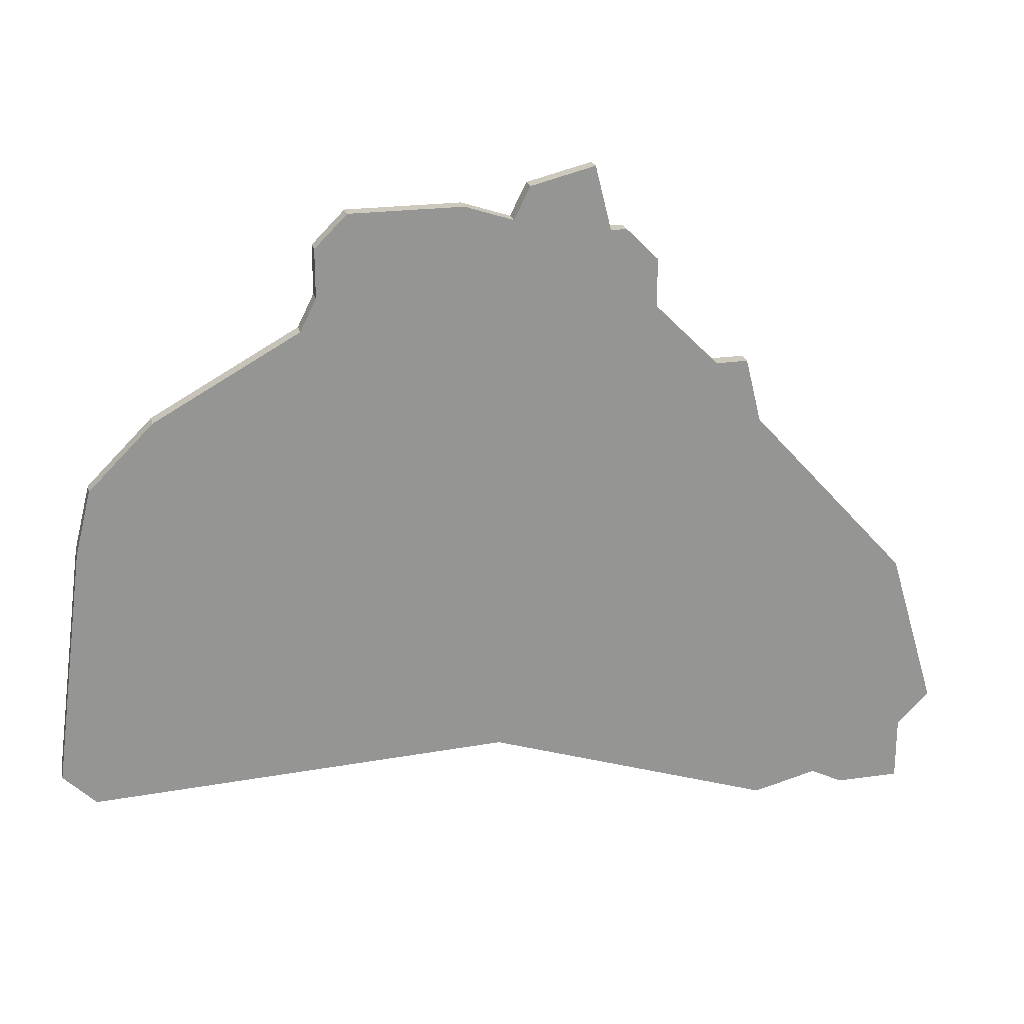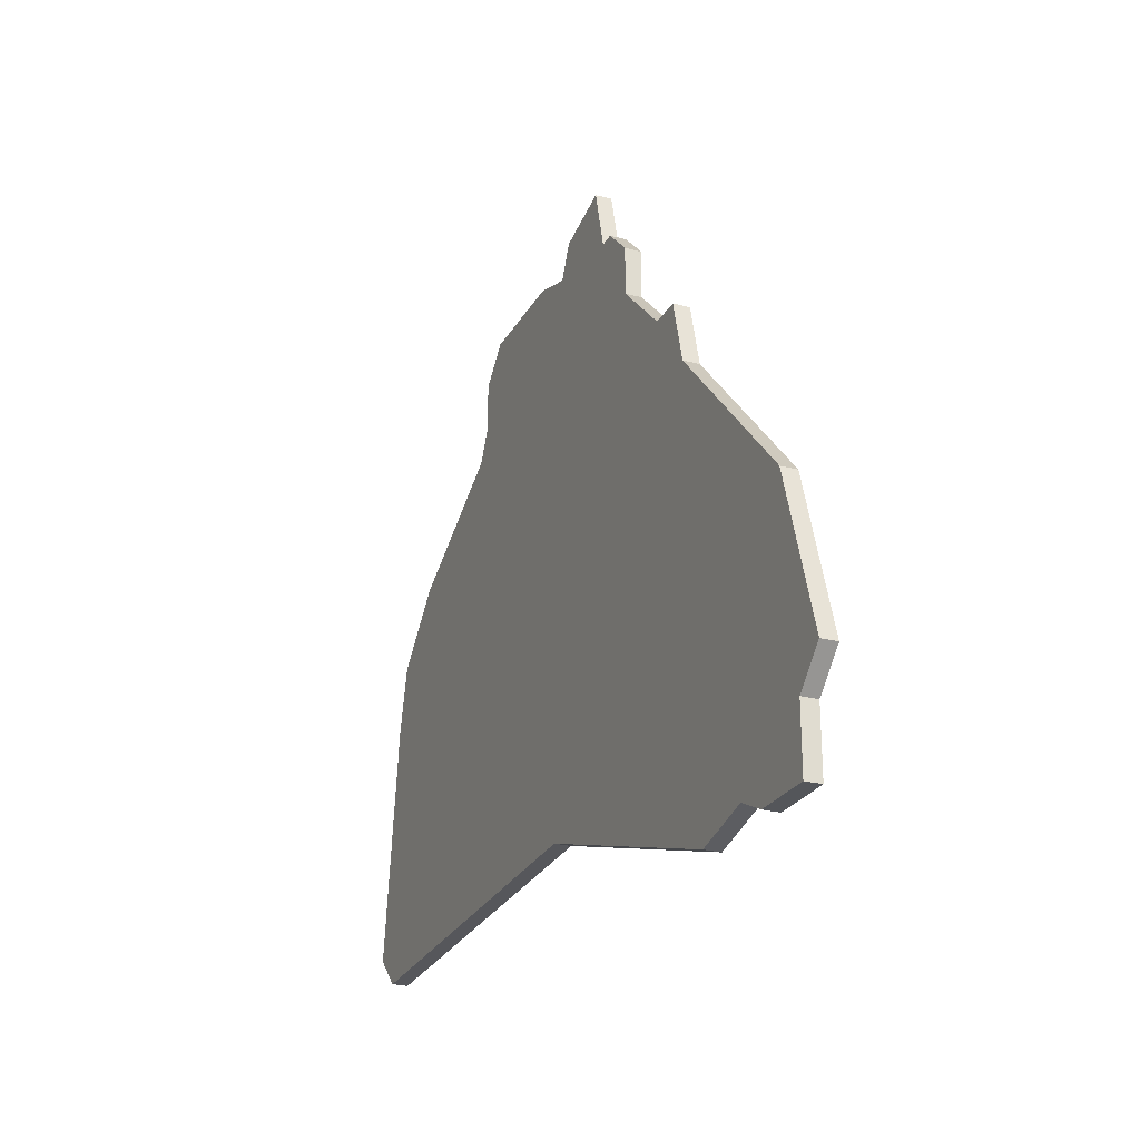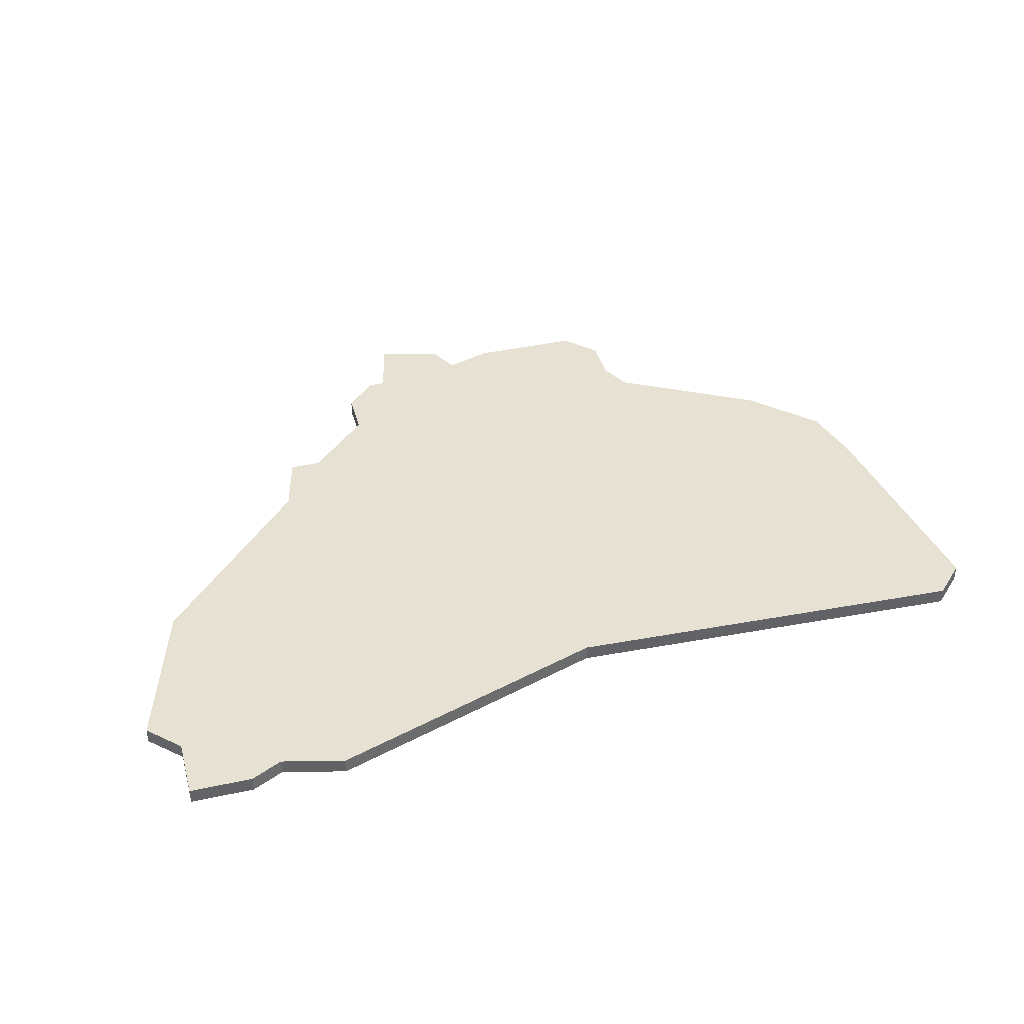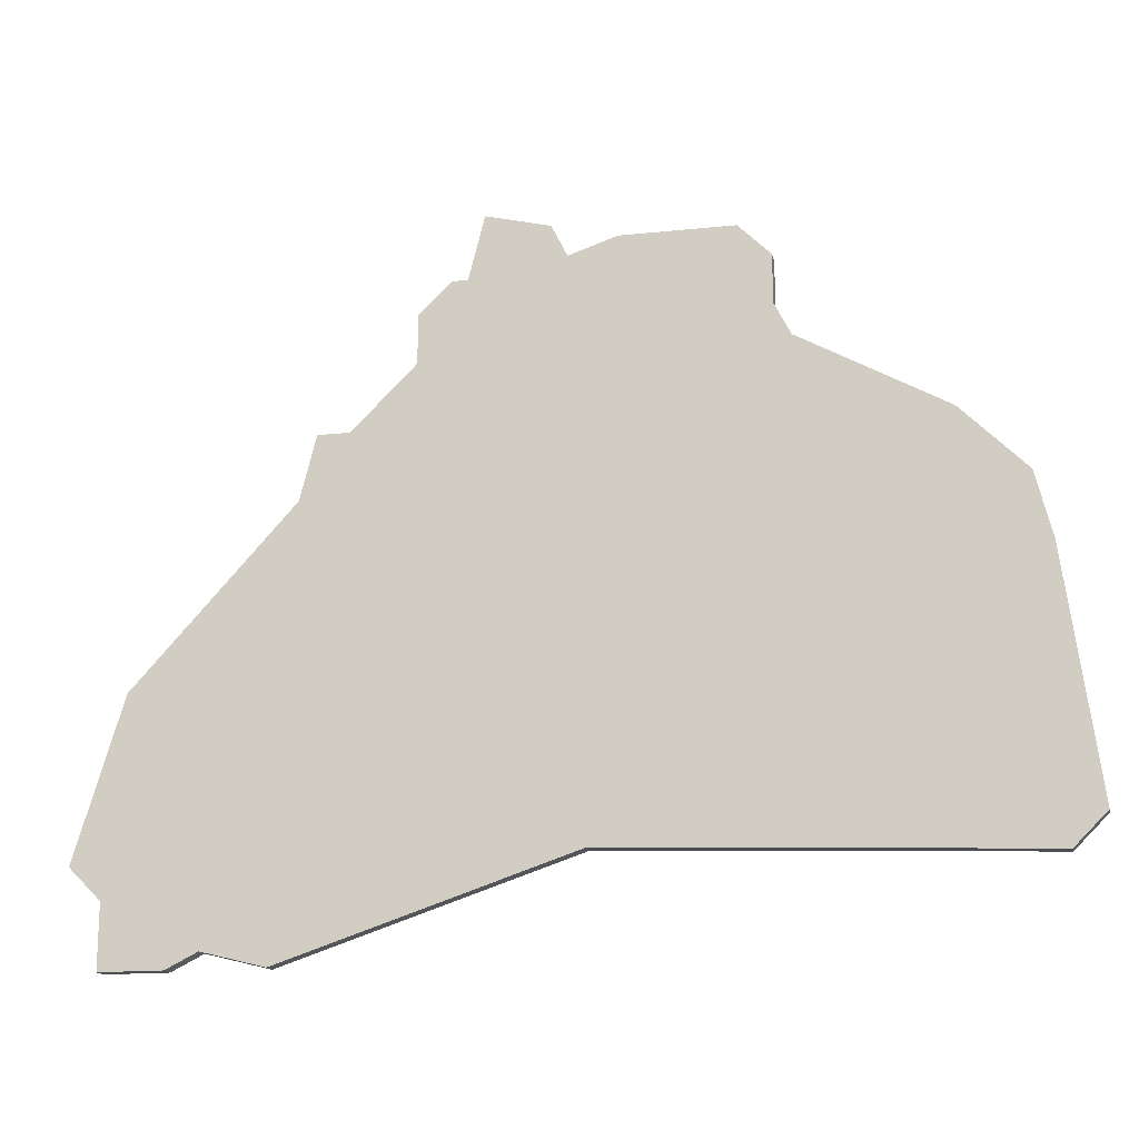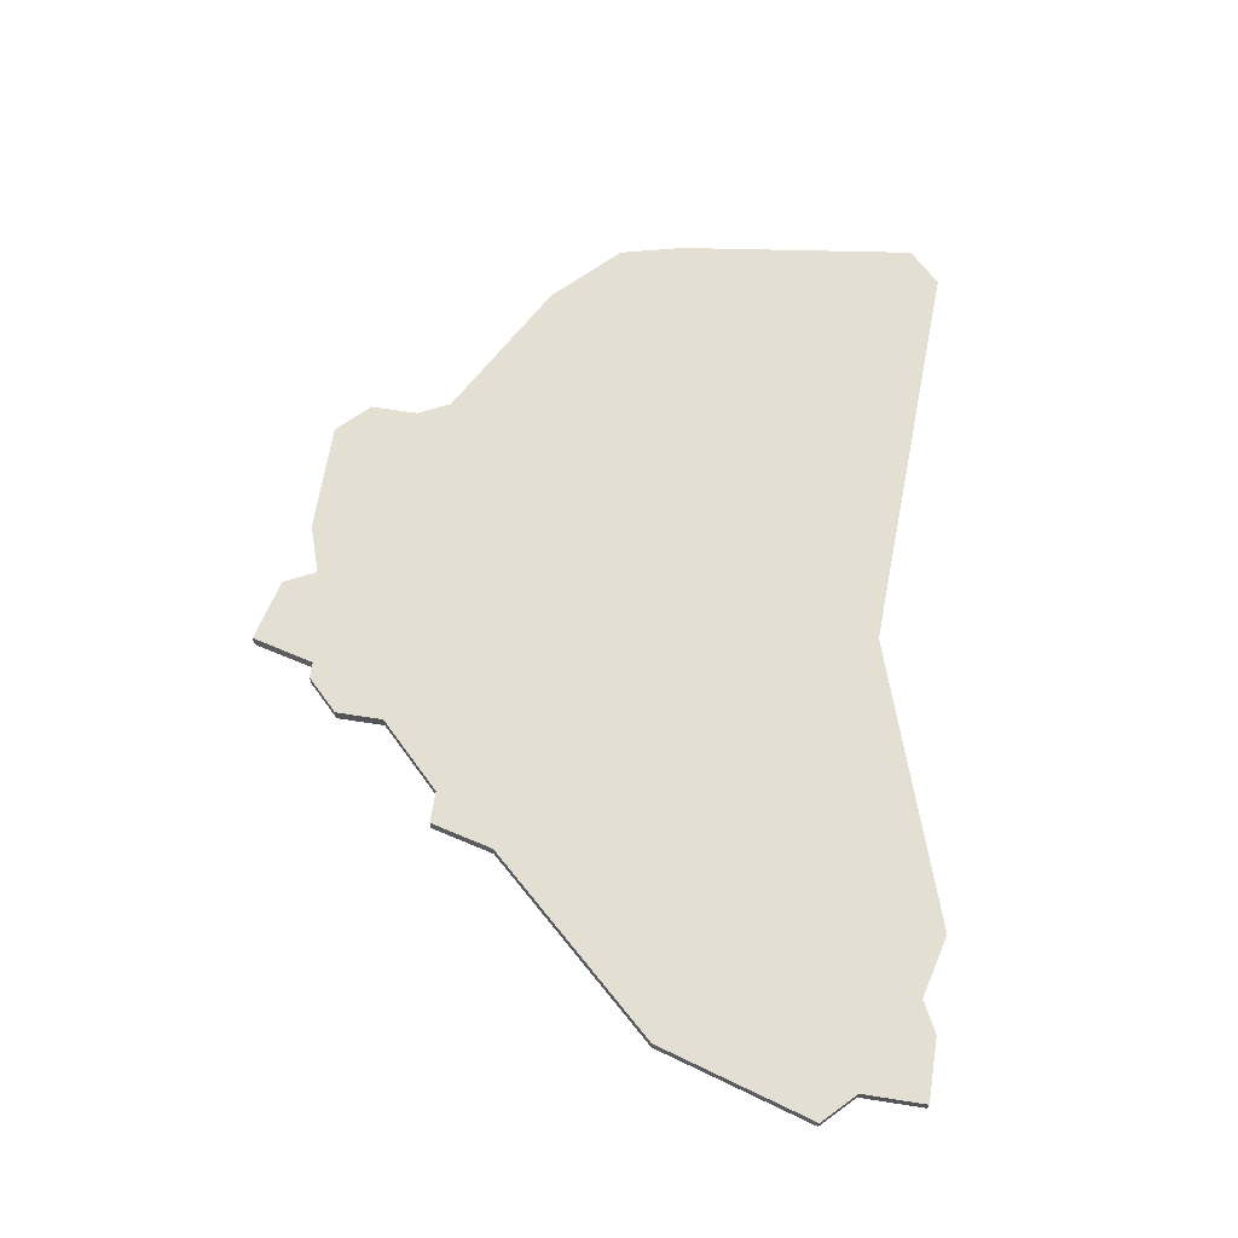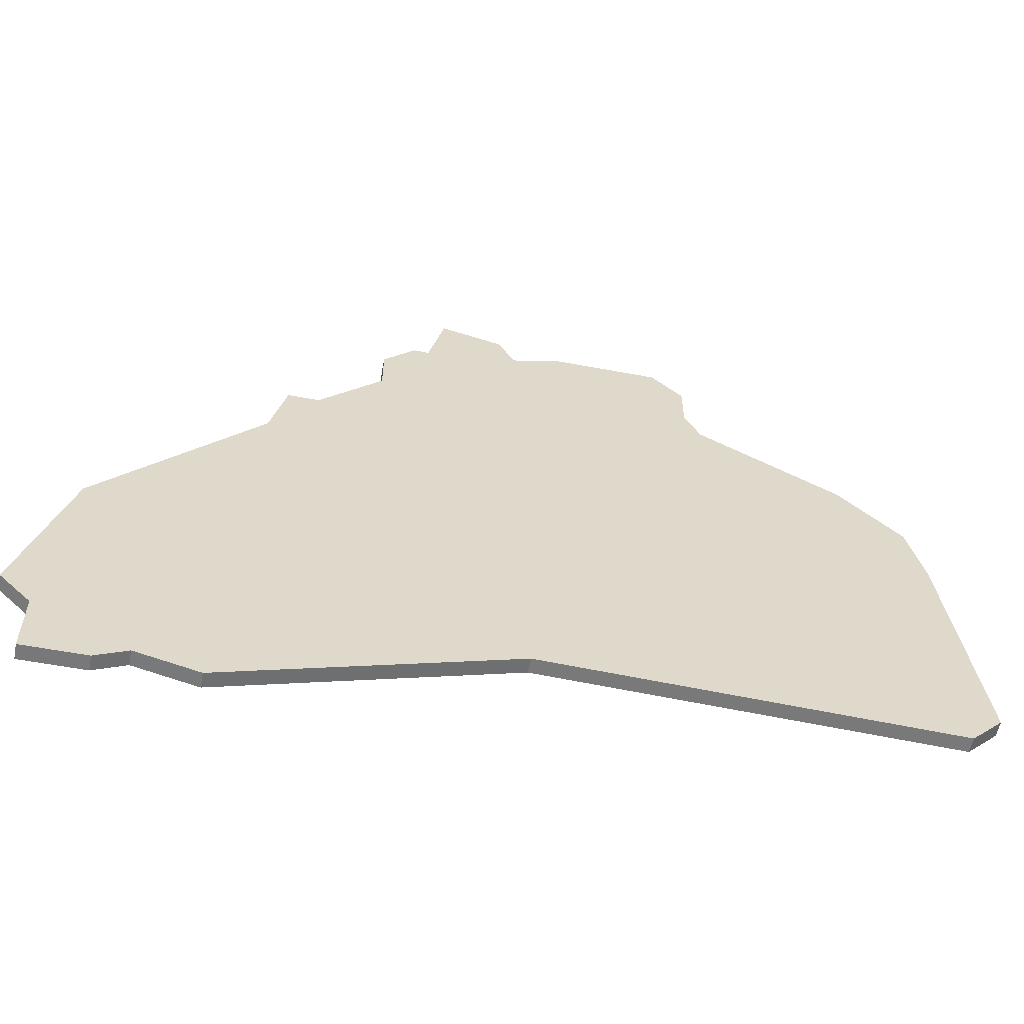
<metadata>
{"format":"obj","ext":"obj","renderer":"f3d","projection":"perspective","resolution":1024,"background":"white","views":[{"elev":22.7,"azim":166.6,"up":"+Y"},{"elev":-25.3,"azim":-113.2,"up":"+Y"},{"elev":39.5,"azim":-15.1,"up":"+Z"},{"elev":-16.5,"azim":12.1,"up":"+Y"},{"elev":66.4,"azim":-81.0,"up":"+Z"},{"elev":-57.6,"azim":-11.0,"up":"+Y"}]}
</metadata>
<code>
v 3325 -1043 0
v 3324 -1047 0
v 3314 -1058 0
v 3311 -1068 0
v 3313 -1070 0
v 3313 -1074 0
v 3317 -1074 0
v 3319 -1073 0
v 3323 -1074 0
v 3341 -1068 0
v 3367 -1069 0
v 3369 -1067 0
v 3367 -1052 0
v 3366 -1048 0
v 3362 -1044 0
v 3353 -1039 0
v 3352 -1037 0
v 3352 -1034 0
v 3350 -1032 0
v 3343 -1032 0
v 3340 -1033 0
v 3339 -1031 0
v 3335 -1030 0
v 3334 -1034 0
v 3333 -1034 0
v 3331 -1036 0
v 3331 -1039 0
v 3327 -1043 0
v 3325 -1043 1
v 3324 -1047 1
v 3314 -1058 1
v 3311 -1068 1
v 3313 -1070 1
v 3313 -1074 1
v 3317 -1074 1
v 3319 -1073 1
v 3323 -1074 1
v 3341 -1068 1
v 3367 -1069 1
v 3369 -1067 1
v 3367 -1052 1
v 3366 -1048 1
v 3362 -1044 1
v 3353 -1039 1
v 3352 -1037 1
v 3352 -1034 1
v 3350 -1032 1
v 3343 -1032 1
v 3340 -1033 1
v 3339 -1031 1
v 3335 -1030 1
v 3334 -1034 1
v 3333 -1034 1
v 3331 -1036 1
v 3331 -1039 1
v 3327 -1043 1
f 2 1 28
f 4 3 2
f 7 6 5
f 10 9 8
f 12 11 10
f 14 13 12
f 16 15 14
f 19 18 17
f 21 20 19
f 23 22 21
f 26 25 24
f 2 28 27
f 5 4 2
f 8 7 5
f 14 12 10
f 21 19 17
f 24 23 21
f 27 26 24
f 5 2 27
f 10 8 5
f 16 14 10
f 21 17 16
f 27 24 21
f 10 5 27
f 21 16 10
f 10 27 21
f 56 29 30
f 30 31 32
f 33 34 35
f 36 37 38
f 38 39 40
f 40 41 42
f 42 43 44
f 45 46 47
f 47 48 49
f 49 50 51
f 52 53 54
f 55 56 30
f 30 32 33
f 33 35 36
f 38 40 42
f 45 47 49
f 49 51 52
f 52 54 55
f 55 30 33
f 33 36 38
f 38 42 44
f 44 45 49
f 49 52 55
f 55 33 38
f 38 44 49
f 49 55 38
f 30 29 2
f 2 29 1
f 31 30 3
f 3 30 2
f 32 31 4
f 4 31 3
f 33 32 5
f 5 32 4
f 34 33 6
f 6 33 5
f 35 34 7
f 7 34 6
f 36 35 8
f 8 35 7
f 37 36 9
f 9 36 8
f 38 37 10
f 10 37 9
f 39 38 11
f 11 38 10
f 40 39 12
f 12 39 11
f 41 40 13
f 13 40 12
f 42 41 14
f 14 41 13
f 43 42 15
f 15 42 14
f 44 43 16
f 16 43 15
f 45 44 17
f 17 44 16
f 46 45 18
f 18 45 17
f 47 46 19
f 19 46 18
f 48 47 20
f 20 47 19
f 49 48 21
f 21 48 20
f 50 49 22
f 22 49 21
f 51 50 23
f 23 50 22
f 52 51 24
f 24 51 23
f 53 52 25
f 25 52 24
f 54 53 26
f 26 53 25
f 55 54 27
f 27 54 26
f 29 56 1
f 1 56 28
f 56 55 28
f 28 55 27

</code>
